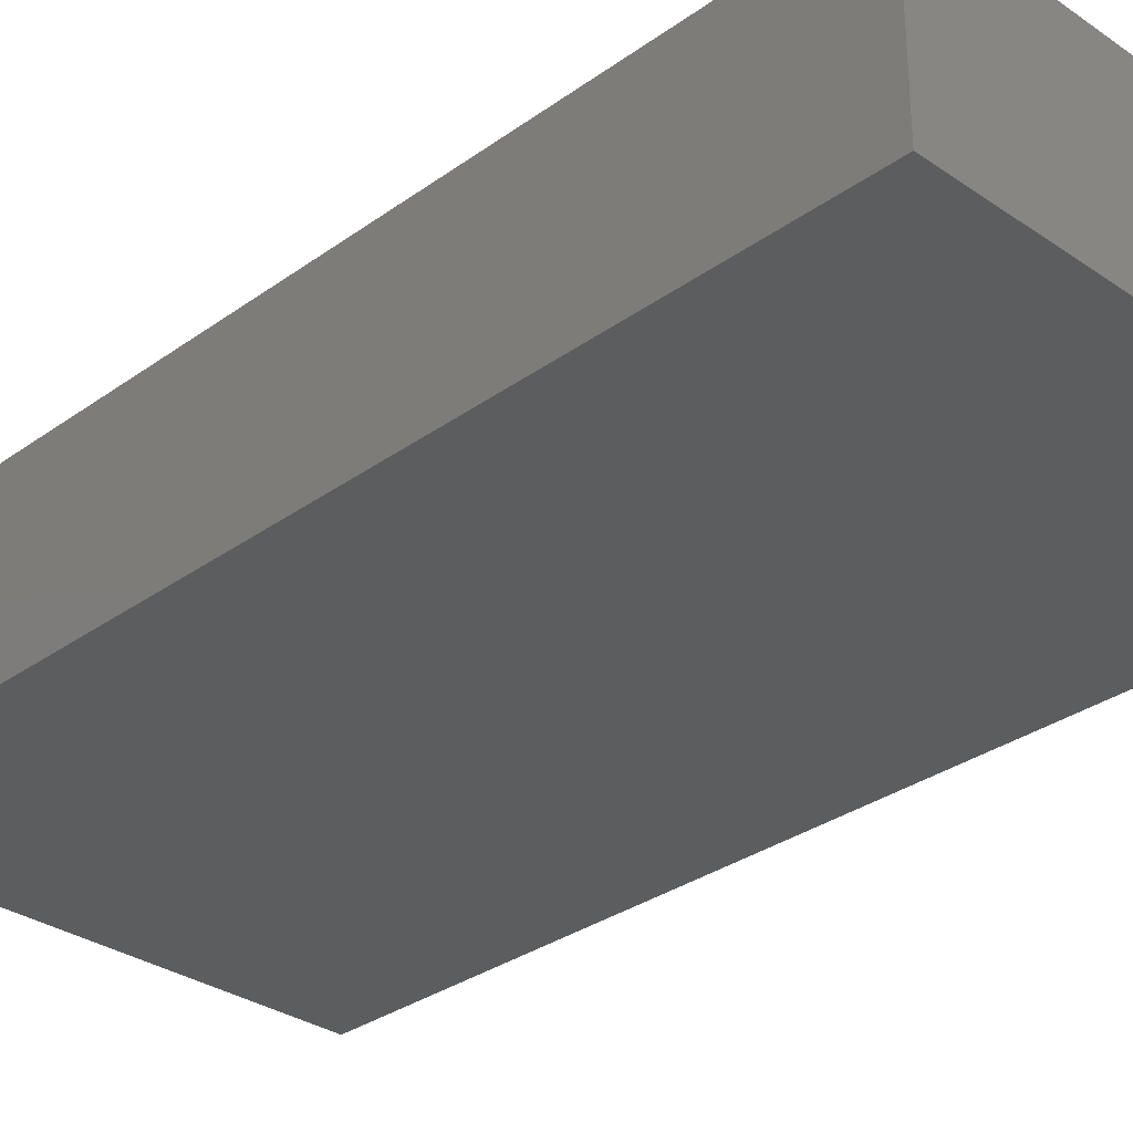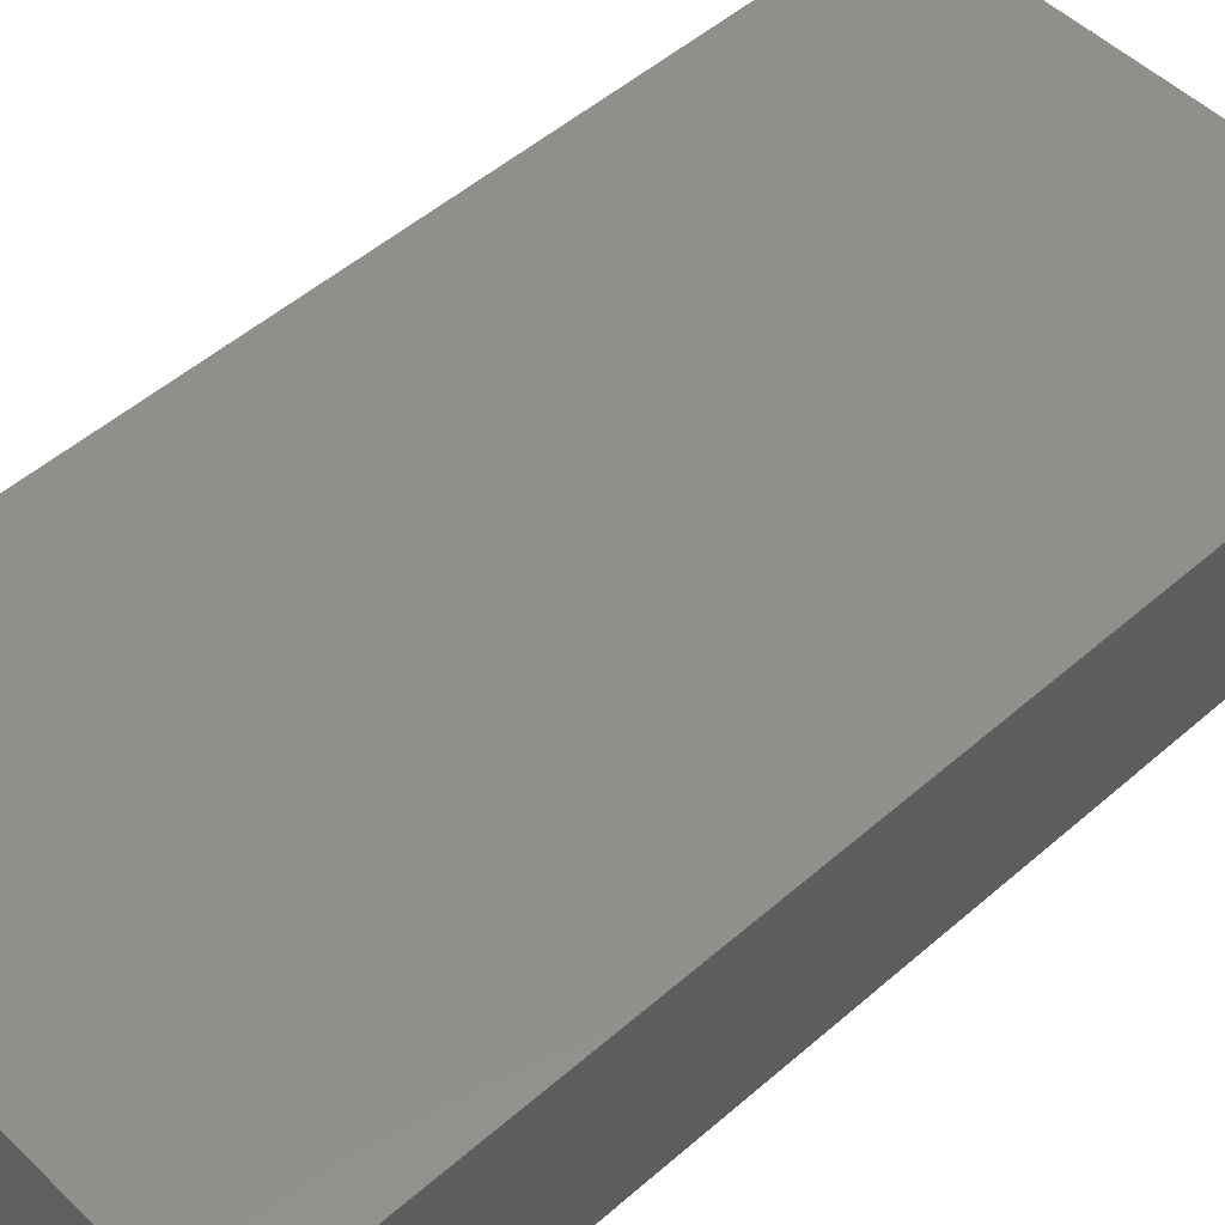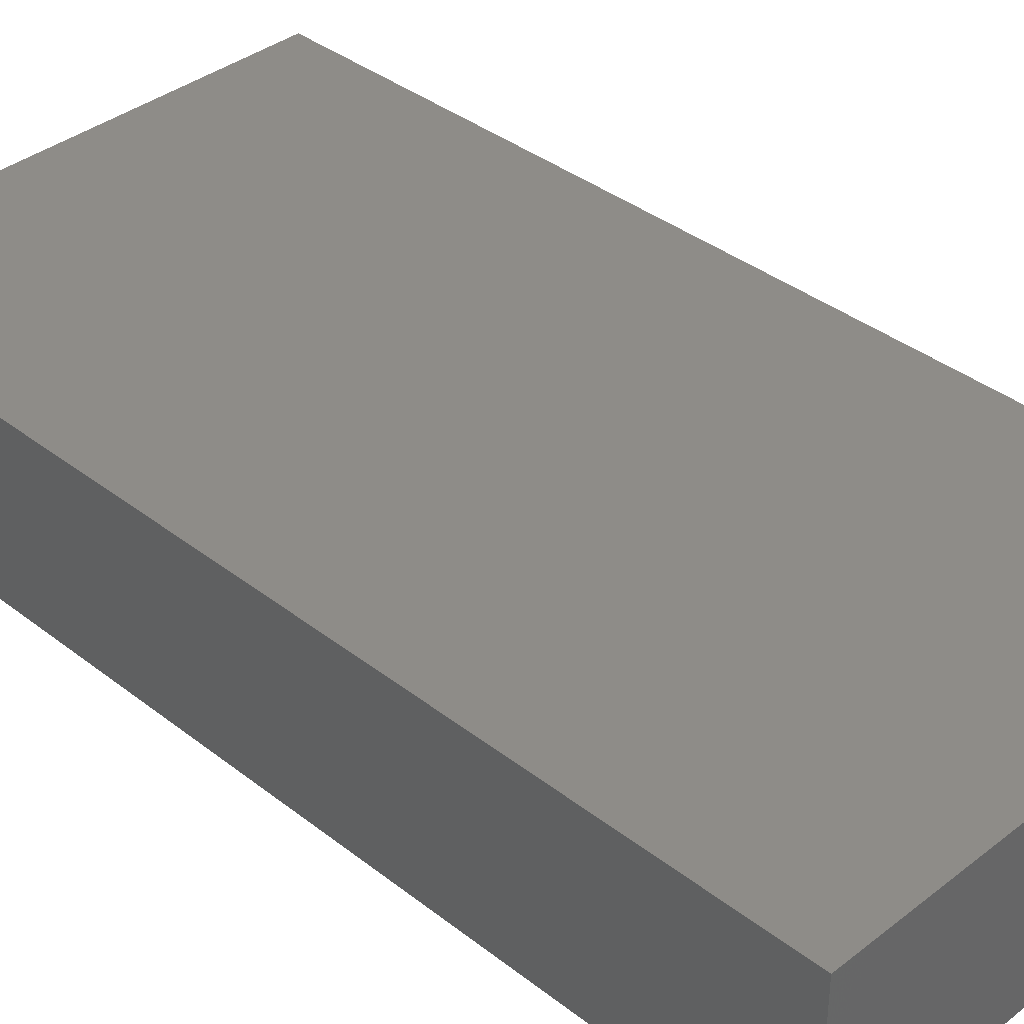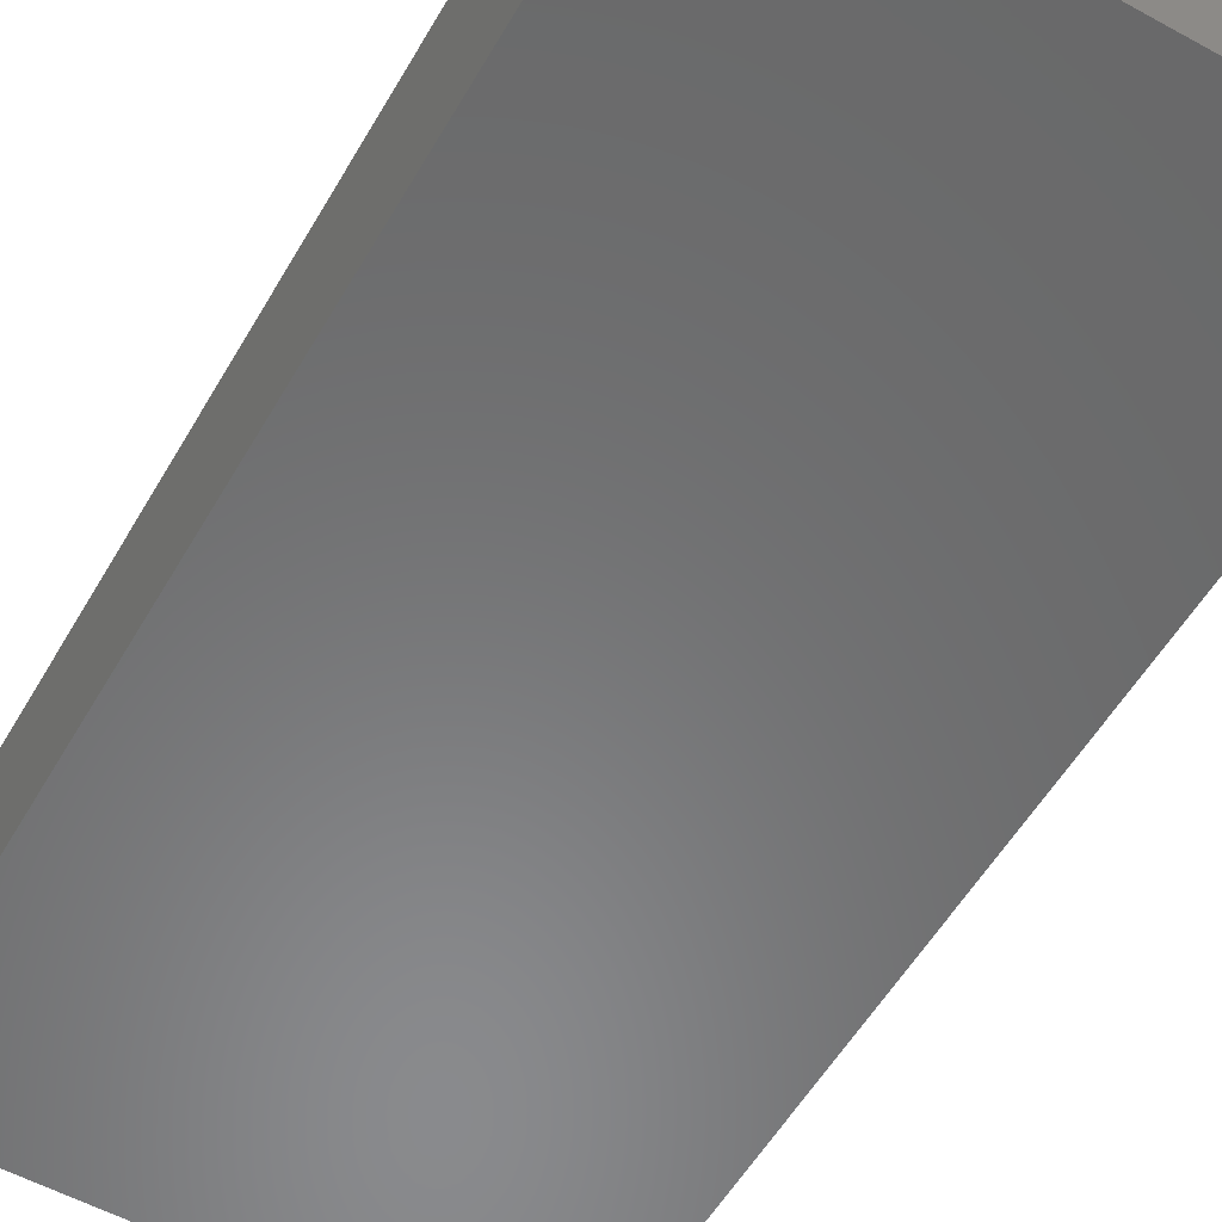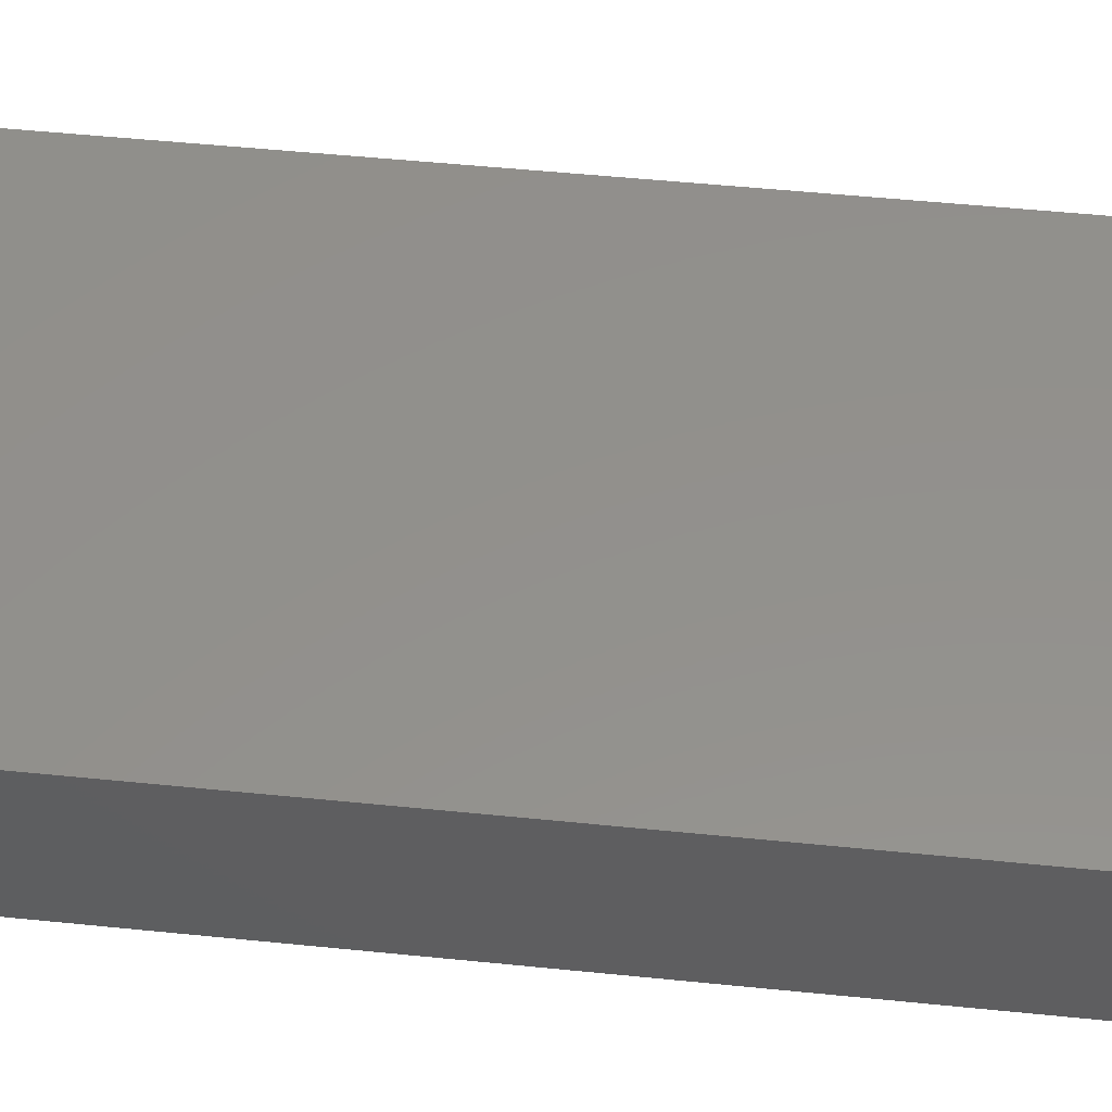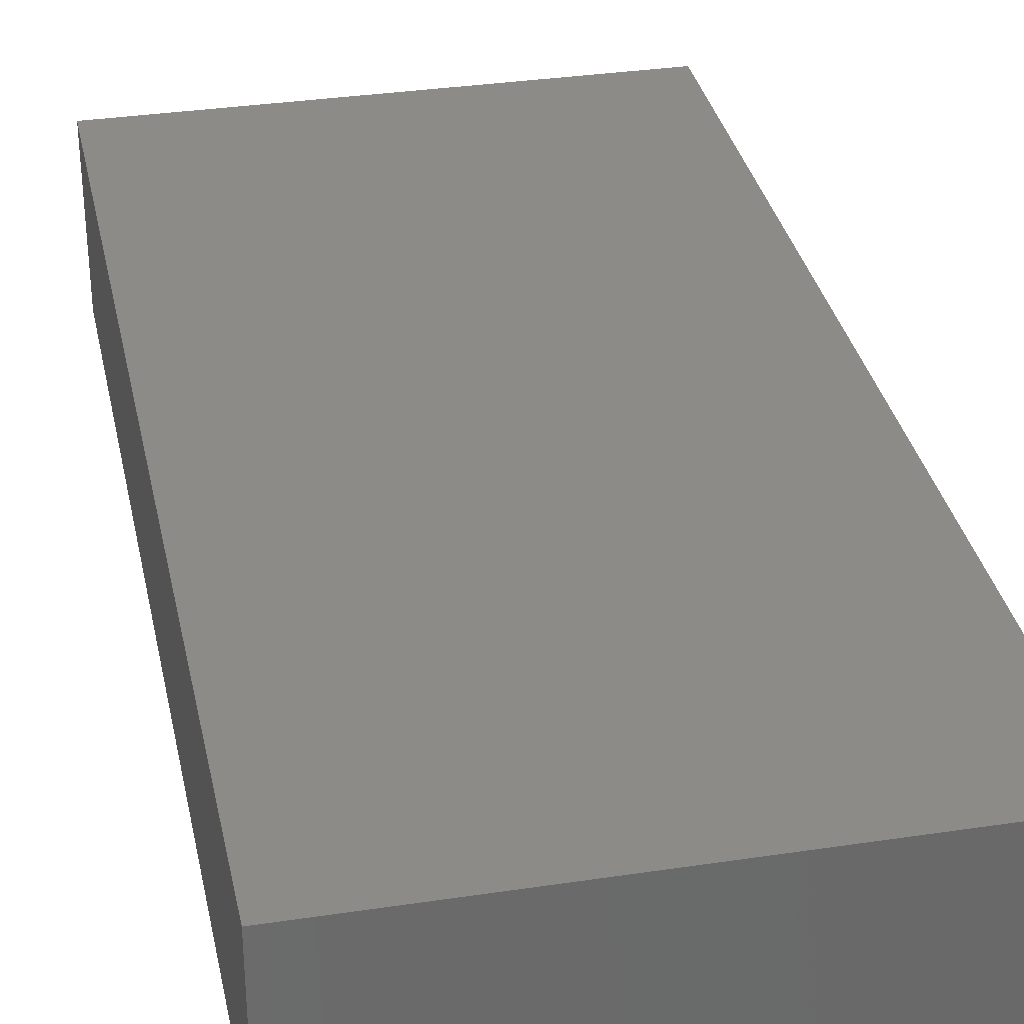
<metadata>
{"format":"stl","ext":"stl","renderer":"f3d","projection":"perspective","resolution":1024,"background":"white","views":[{"elev":-31.3,"azim":-44.4,"up":"+Y"},{"elev":50.8,"azim":46.4,"up":"+Y"},{"elev":37.3,"azim":-45.0,"up":"+Y"},{"elev":-56.0,"azim":150.1,"up":"+Y"},{"elev":53.8,"azim":-83.9,"up":"+Y"},{"elev":33.3,"azim":-11.7,"up":"+Y"}]}
</metadata>
<code>
# stl→obj: 8 verts, 12 faces
v -0.1058 -0.1172 -0.75
v -0.1058 1.884e-17 -0.75
v -0.1058 -0.1172 -0.07812
v -0.1058 9.344e-17 -0.07812
v -0.4453 0 -0.75
v -0.4453 7.459e-17 -0.07812
v -0.4453 -0.1172 -0.07812
v -0.4453 -0.1172 -0.75
f 1 2 3
f 3 2 4
f 5 6 2
f 2 6 4
f 7 6 8
f 8 6 5
f 8 5 1
f 1 5 2
f 8 1 7
f 7 1 3
f 3 4 7
f 7 4 6

</code>
